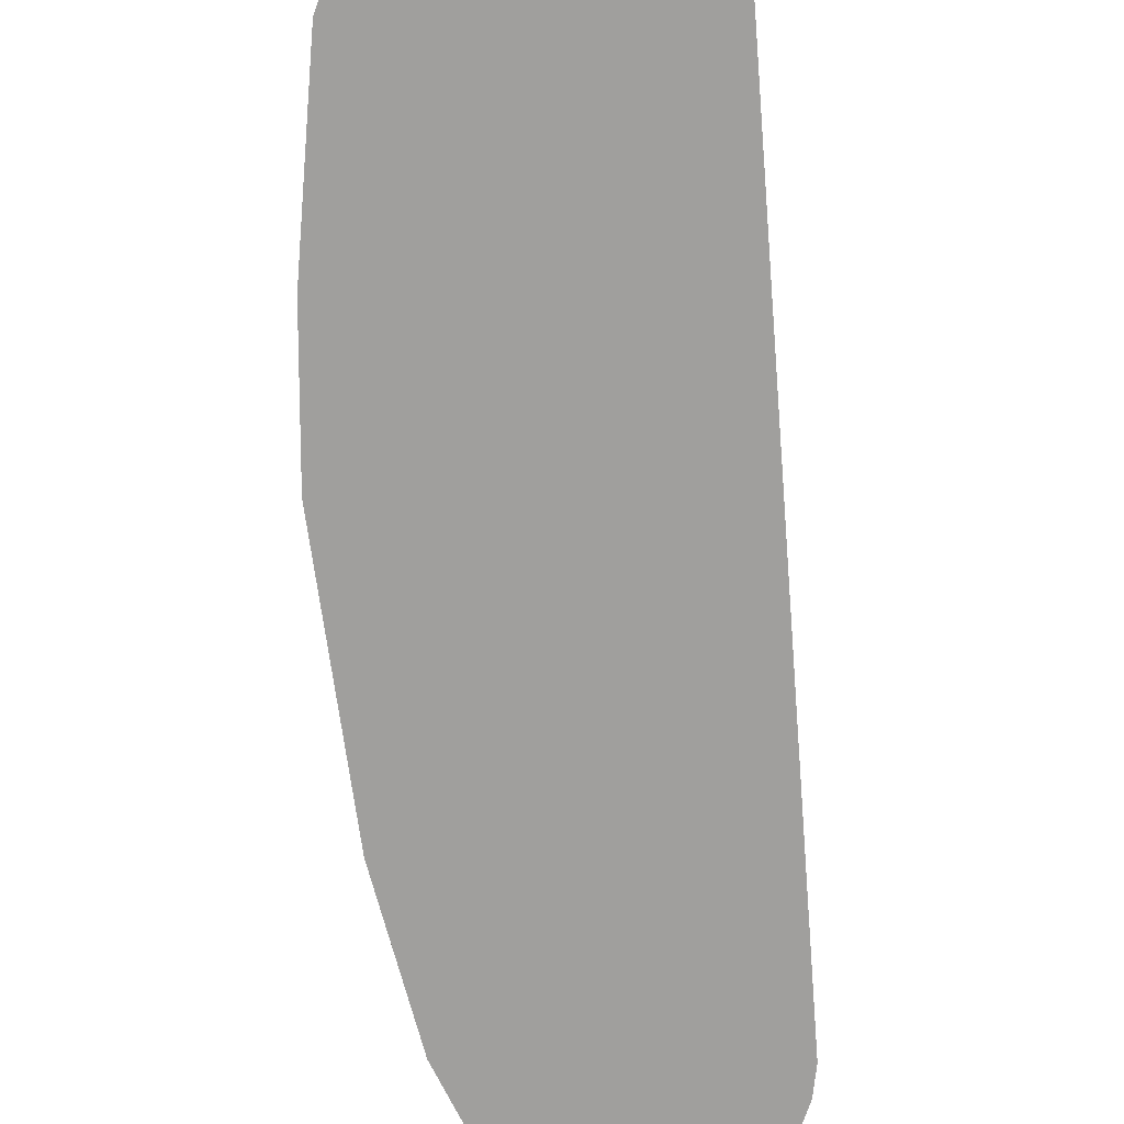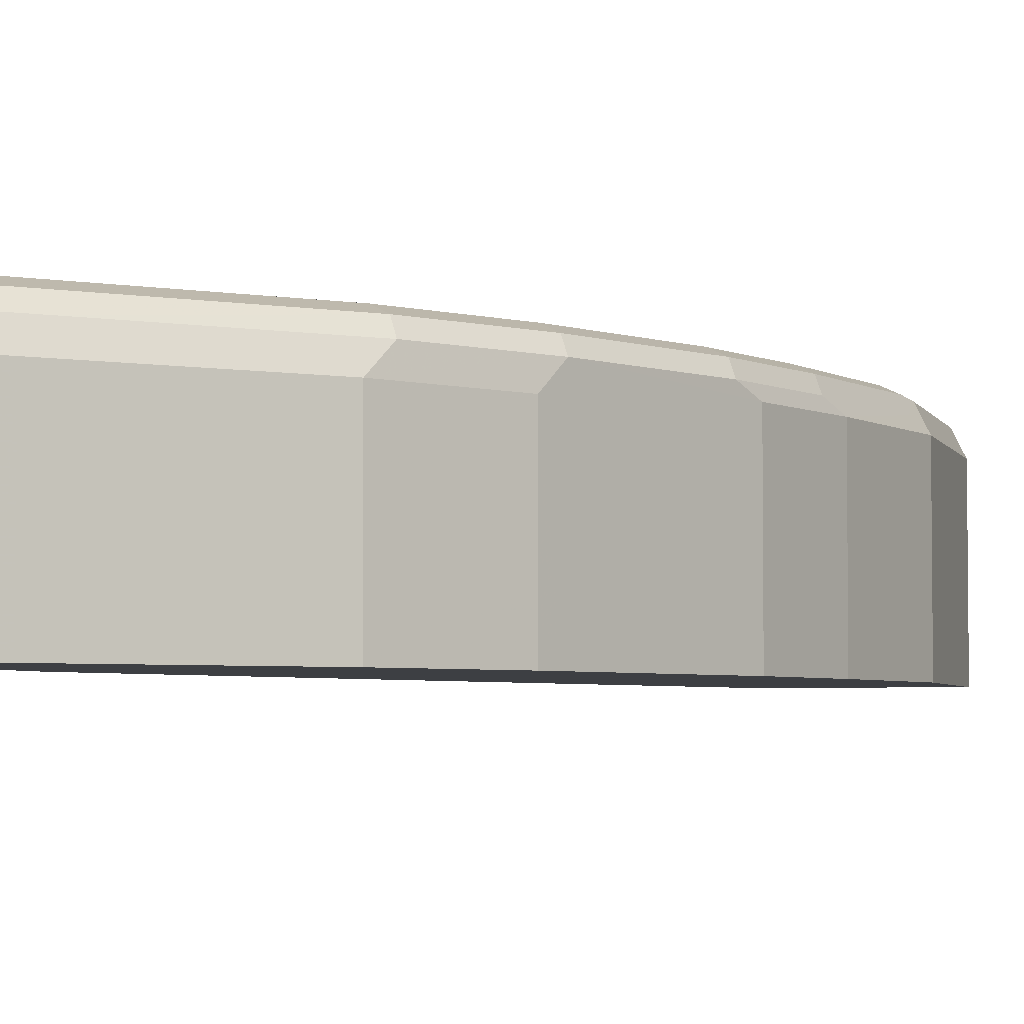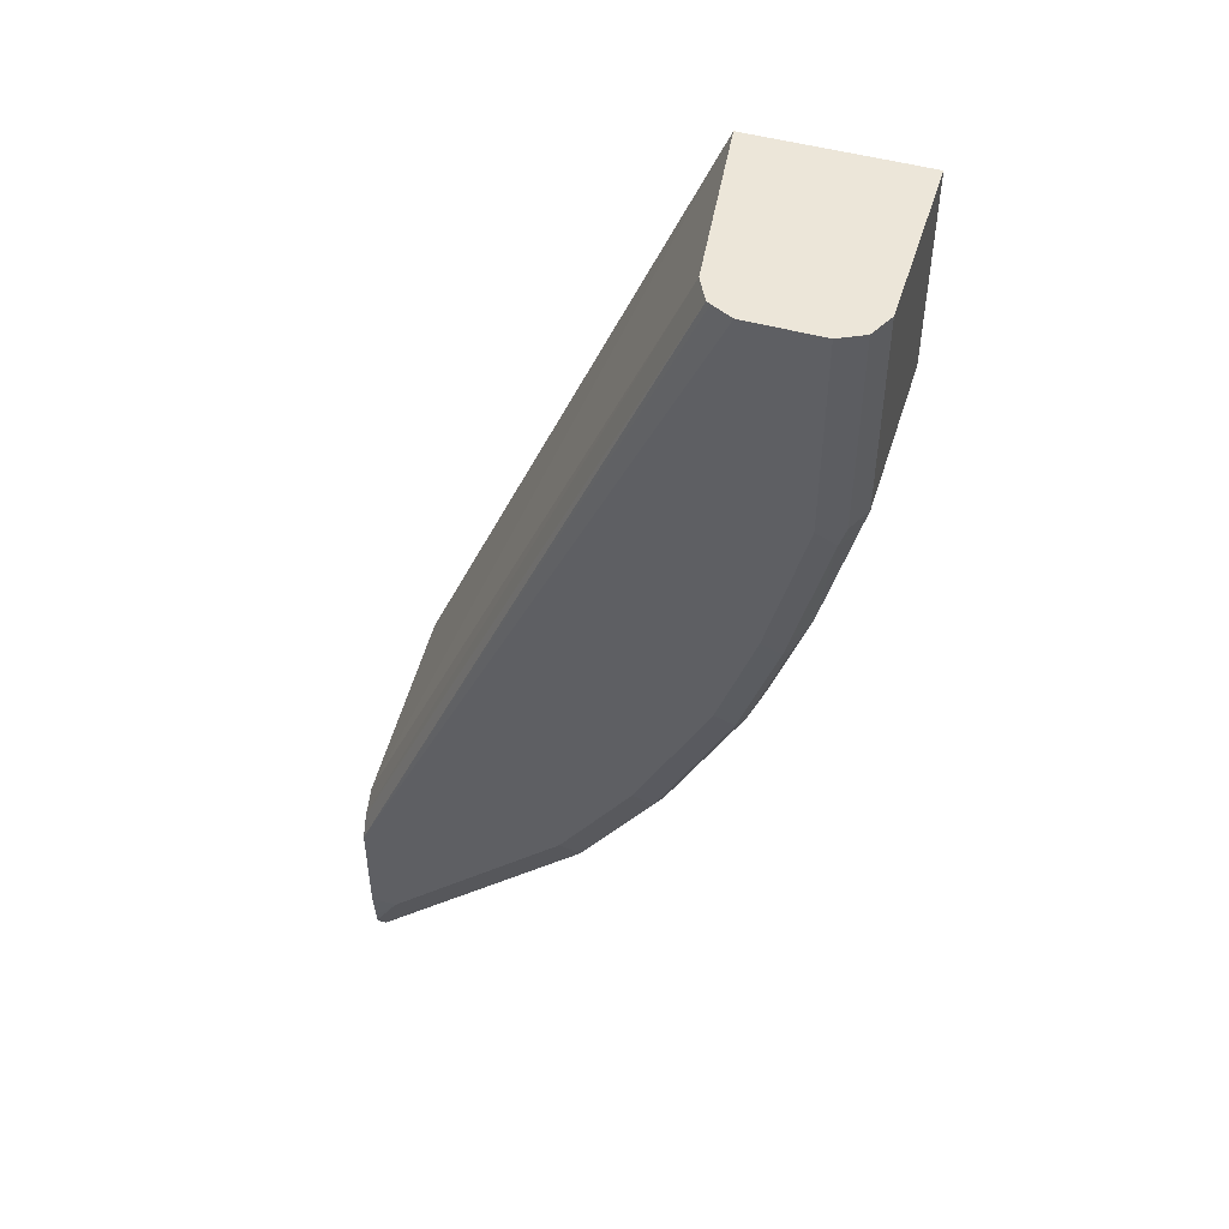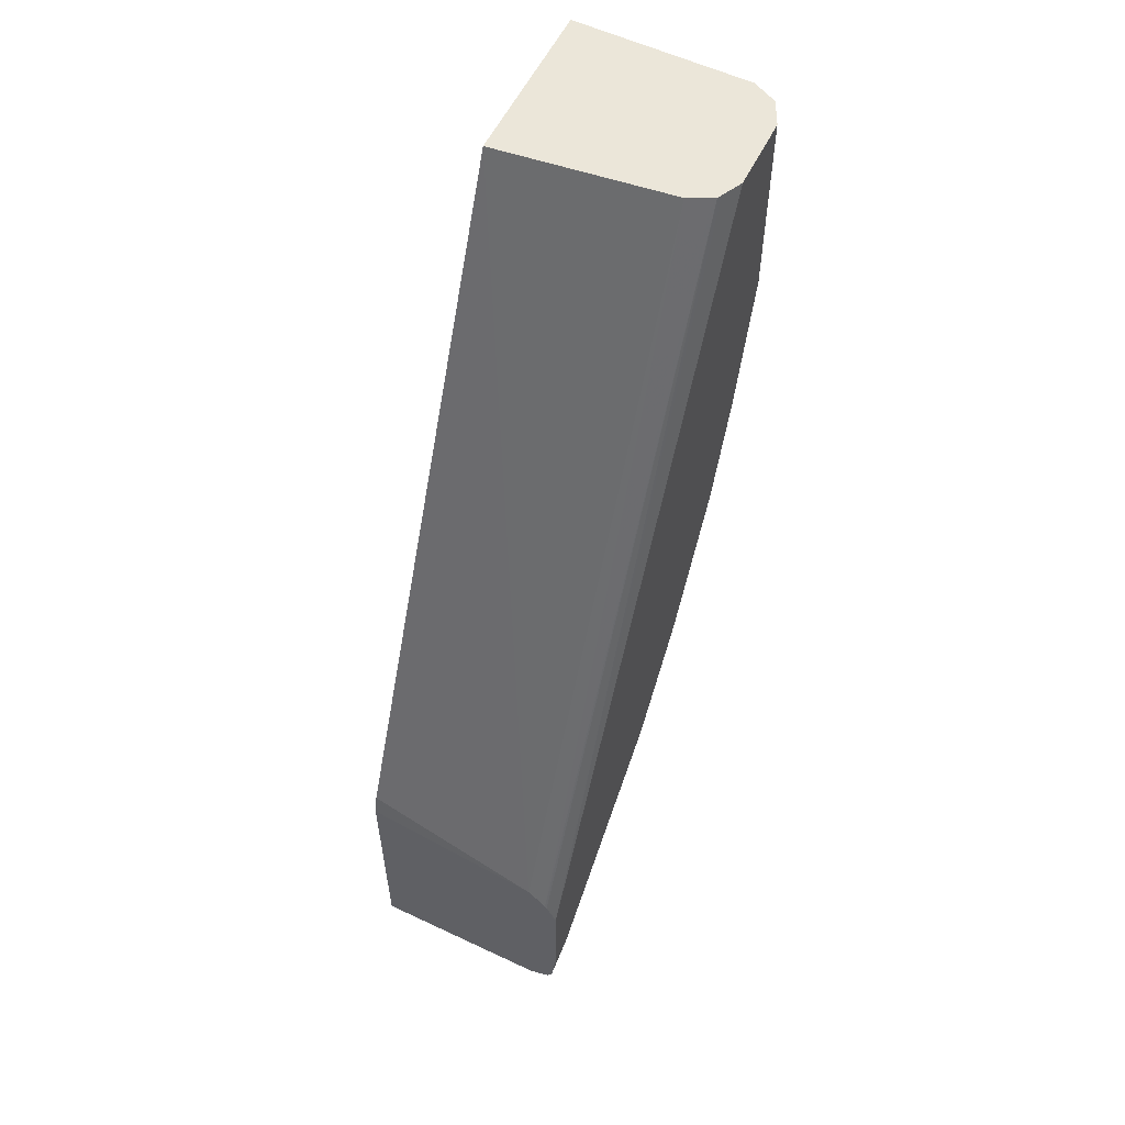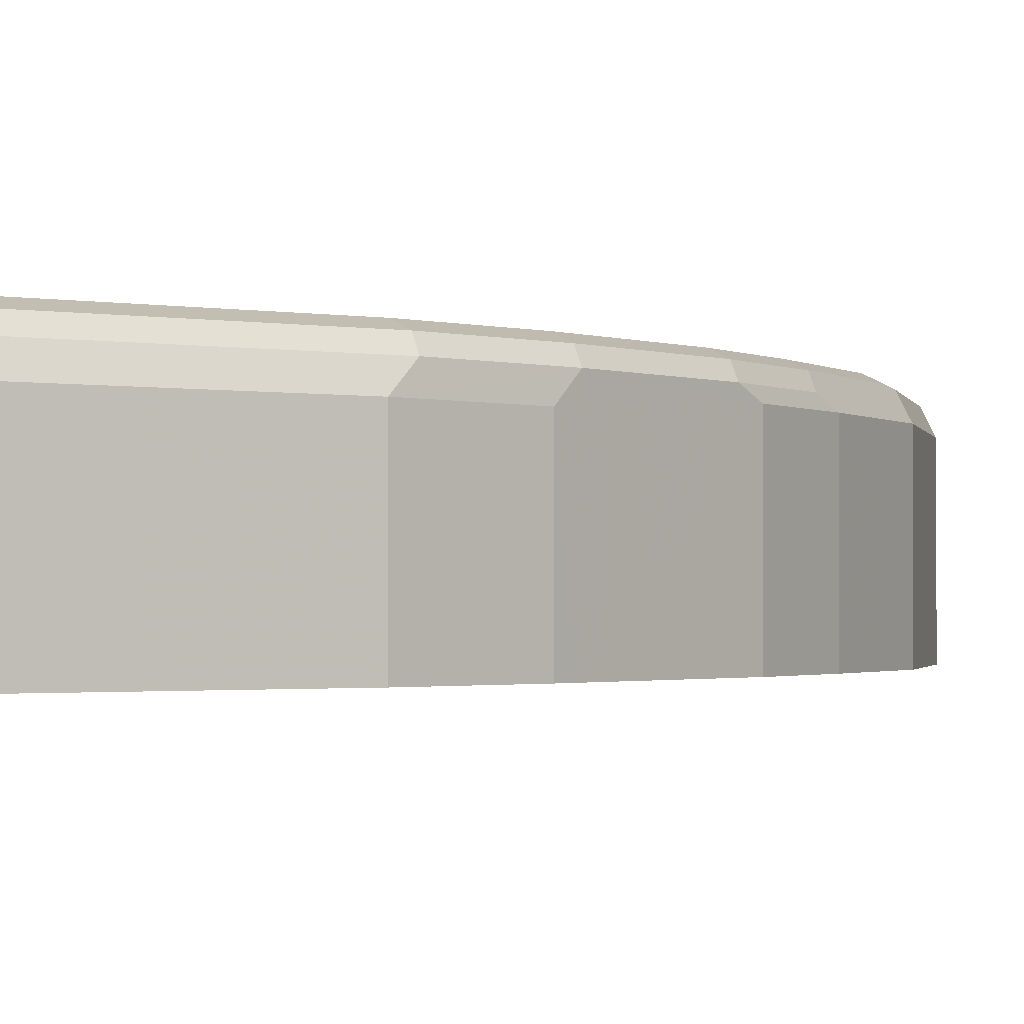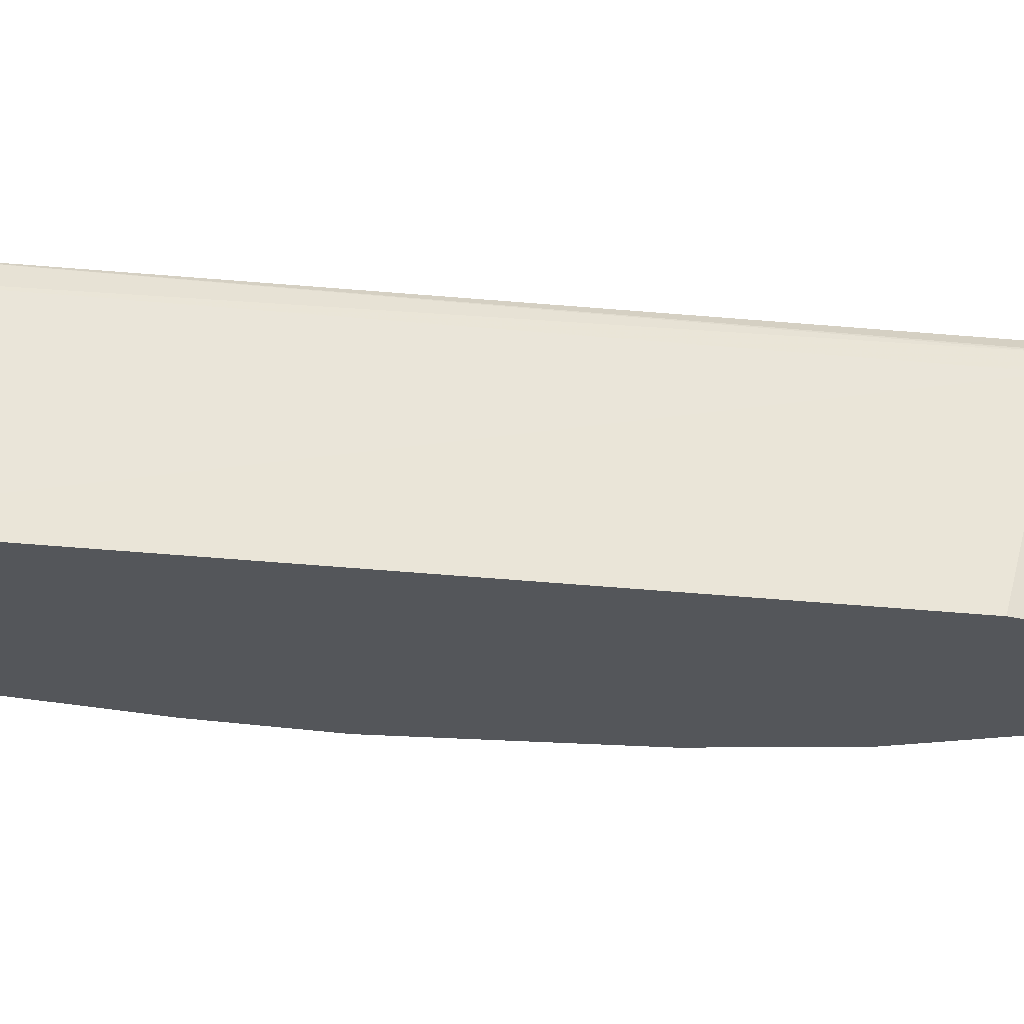
<metadata>
{"format":"obj","ext":"obj","renderer":"f3d","projection":"perspective","resolution":1024,"background":"white","views":[{"elev":-71.4,"azim":-18.5,"up":"+Y"},{"elev":-4.0,"azim":-165.0,"up":"+Y"},{"elev":49.0,"azim":-162.9,"up":"+Z"},{"elev":57.4,"azim":116.1,"up":"+Z"},{"elev":-1.6,"azim":-168.0,"up":"+Y"},{"elev":-25.3,"azim":56.9,"up":"+Y"}]}
</metadata>
<code>
v -0.3341 0.5305 -0.1162
v -0.3341 0.5305 -0.2282
v -0.3341 0.6117 -0.1294
v -0.3363 0.5305 -0.1057
v -0.3424 0.5305 -0.2241
v -0.3341 0.6117 -0.2282
v -0.3341 0.6202 -0.1374
v -0.4776 0.6094 0.2068
v -0.4681 0.5305 0.2068
v -0.3514 0.6039 -0.2196
v -0.3514 0.5305 -0.2196
v -0.3404 0.6149 -0.2251
v -0.3376 0.6217 -0.2223
v -0.3341 0.6211 -0.2235
v -0.3341 0.6211 -0.1387
v -0.4831 0.6204 0.2068
v -0.4822 0.6185 0.2068
v -0.5435 0.5305 0.2068
v -0.3678 0.6039 -0.2031
v -0.3678 0.5305 -0.2031
v -0.3569 0.6149 -0.2086
v -0.3459 0.6259 -0.1976
v -0.3341 0.6235 -0.2188
v -0.4035 0.6217 -0.1565
v -0.3341 0.6259 -0.1482
v -0.4849 0.6213 0.2068
v -0.5435 0.6094 0.2068
v -0.5435 0.5305 0.1153
v -0.3843 0.6039 -0.1866
v -0.3843 0.5305 -0.1866
v -0.3733 0.6149 -0.1921
v -0.3341 0.6259 -0.1976
v -0.3341 0.6241 -0.2141
v -0.4282 0.6259 -0.1153
v -0.4365 0.6217 -0.1235
v -0.4941 0.6259 0.2068
v -0.5404 0.6155 0.2068
v -0.5435 0.6094 0.1153
v -0.527 0.5305 0.04937
v -0.4337 0.6039 -0.1372
v -0.4337 0.5305 -0.1372
v -0.4227 0.6149 -0.1427
v -0.4694 0.6217 -0.07411
v -0.4611 0.6259 -0.06585
v -0.4392 0.6149 -0.1262
v -0.4721 0.6149 -0.07683
v -0.527 0.6259 0.2068
v -0.538 0.6204 0.2068
v -0.538 0.6204 0.1153
v -0.538 0.6149 0.1043
v -0.527 0.6094 0.04937
v -0.5105 0.5305 -2.359e-05
v -0.4666 0.6039 -0.08782
v -0.4666 0.5305 -0.08782
v -0.4776 0.6259 -0.03294
v -0.5023 0.6217 -0.008241
v -0.4941 0.6259 -2.359e-05
v -0.5105 0.6094 -2.359e-05
v -0.5051 0.6149 -0.01097
v -0.527 0.6259 0.1153
v -0.5353 0.6217 0.107
v -0.5215 0.6204 0.04937
v -0.5188 0.6217 0.04115
v -0.5215 0.6149 0.03842
v -0.5071 0.5305 -0.006964
v -0.4711 0.5305 -0.07888
v -0.5105 0.6259 0.04937
f 29 41 40
f 31 42 35
f 34 43 44
f 34 35 43
f 35 42 45
f 37 48 49
f 35 46 43
f 37 49 38
f 38 49 50
f 39 51 58
f 29 30 41
f 38 50 51
f 35 45 46
f 29 42 31
f 22 60 47
f 28 51 39
f 28 38 51
f 27 37 38
f 25 36 26
f 24 35 34
f 22 25 32
f 22 36 25
f 22 47 36
f 22 67 60
f 22 57 67
f 22 55 57
f 22 44 55
f 39 58 52
f 22 34 44
f 29 40 42
f 40 53 46
f 53 54 66
f 40 45 42
f 22 24 34
f 61 63 62
f 61 67 63
f 60 67 61
f 58 66 65
f 56 67 57
f 56 63 67
f 56 64 63
f 56 59 64
f 53 66 58
f 51 59 58
f 51 64 59
f 51 63 64
f 51 62 63
f 51 61 62
f 50 61 51
f 49 61 50
f 49 60 61
f 47 49 48
f 47 60 49
f 46 58 59
f 46 53 58
f 43 57 55
f 43 56 57
f 43 59 56
f 43 46 59
f 43 55 44
f 40 54 53
f 40 41 54
f 40 46 45
f 22 33 23
f 52 58 65
f 21 35 24
f 5 10 6
f 3 9 4
f 3 8 9
f 3 7 8
f 2 5 6
f 1 5 2
f 1 11 5
f 1 20 11
f 1 30 20
f 1 41 30
f 1 54 41
f 1 66 54
f 1 65 66
f 1 52 65
f 1 39 52
f 1 28 39
f 1 9 18
f 1 4 9
f 22 32 33
f 1 3 4
f 1 7 3
f 1 15 7
f 1 25 15
f 1 32 25
f 1 33 32
f 1 23 33
f 1 14 23
f 1 6 14
f 1 2 6
f 5 11 10
f 6 10 12
f 1 18 28
f 6 13 14
f 6 12 13
f 21 31 35
f 19 30 29
f 19 20 30
f 19 31 21
f 19 29 31
f 18 38 28
f 18 27 38
f 15 25 16
f 13 24 22
f 13 21 24
f 13 23 14
f 13 22 23
f 12 21 13
f 10 20 19
f 16 25 26
f 10 21 12
f 7 15 16
f 10 11 20
f 7 16 17
f 7 17 8
f 8 17 16
f 8 26 36
f 8 36 47
f 8 16 26
f 8 48 37
f 8 37 27
f 8 27 18
f 8 18 9
f 10 19 21
f 8 47 48

</code>
